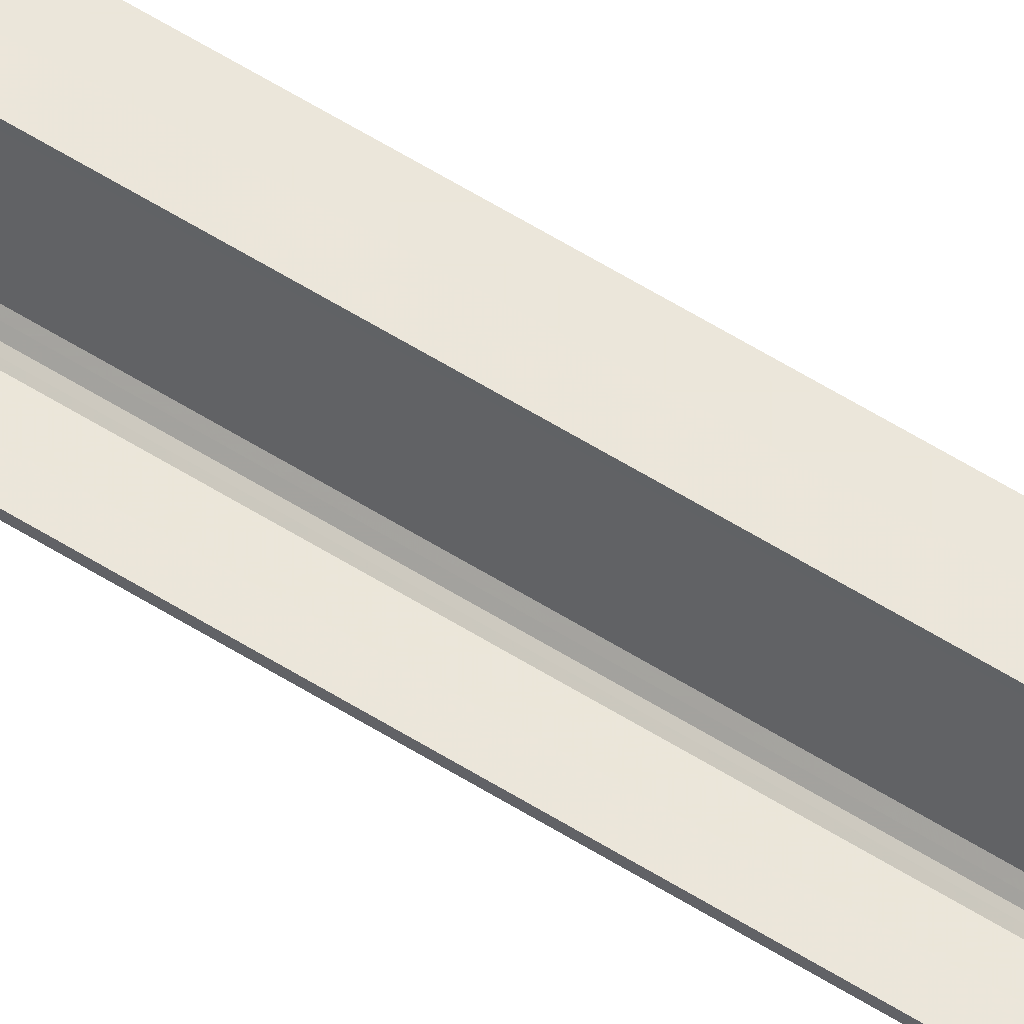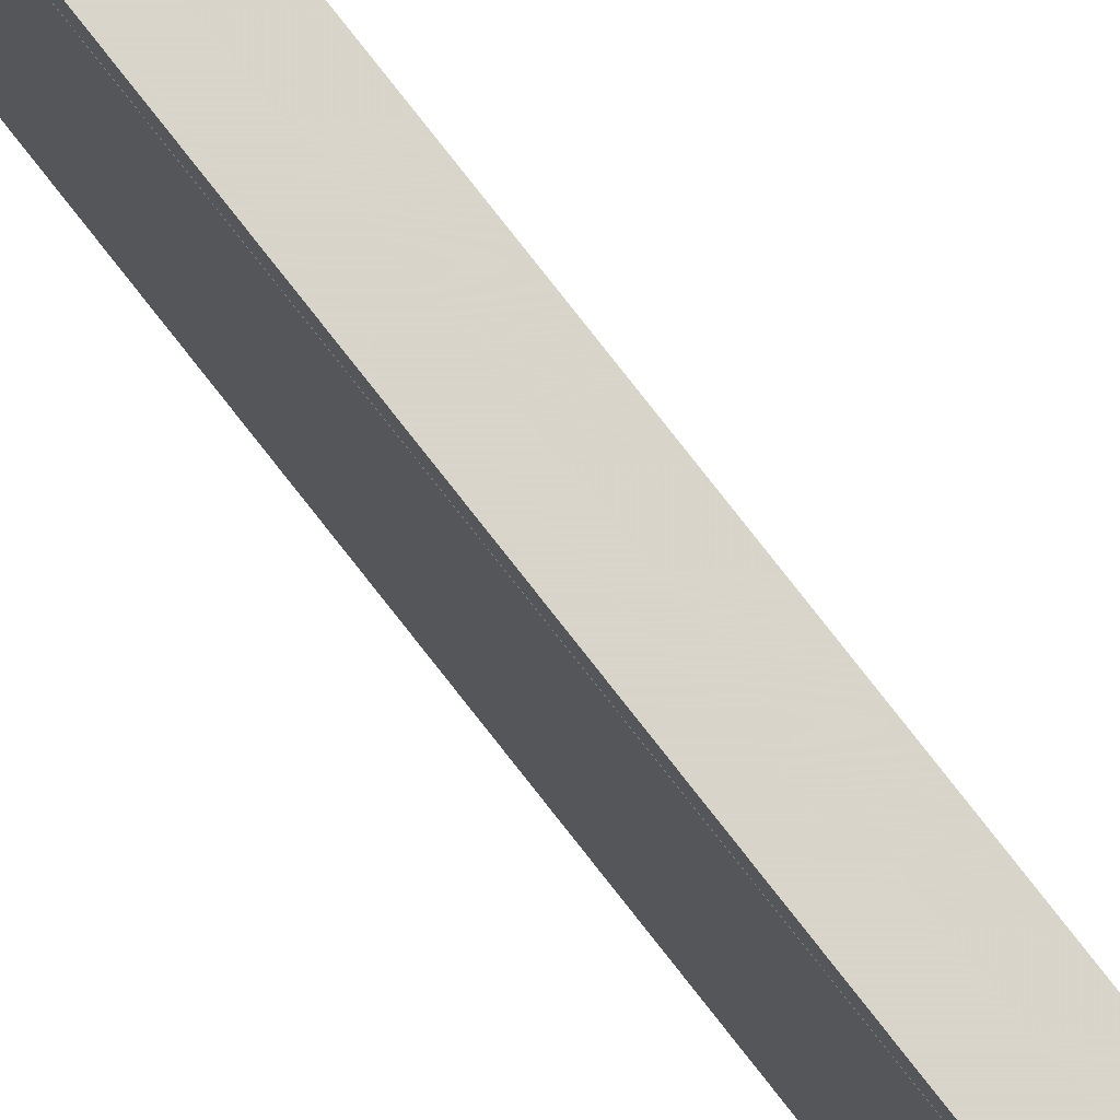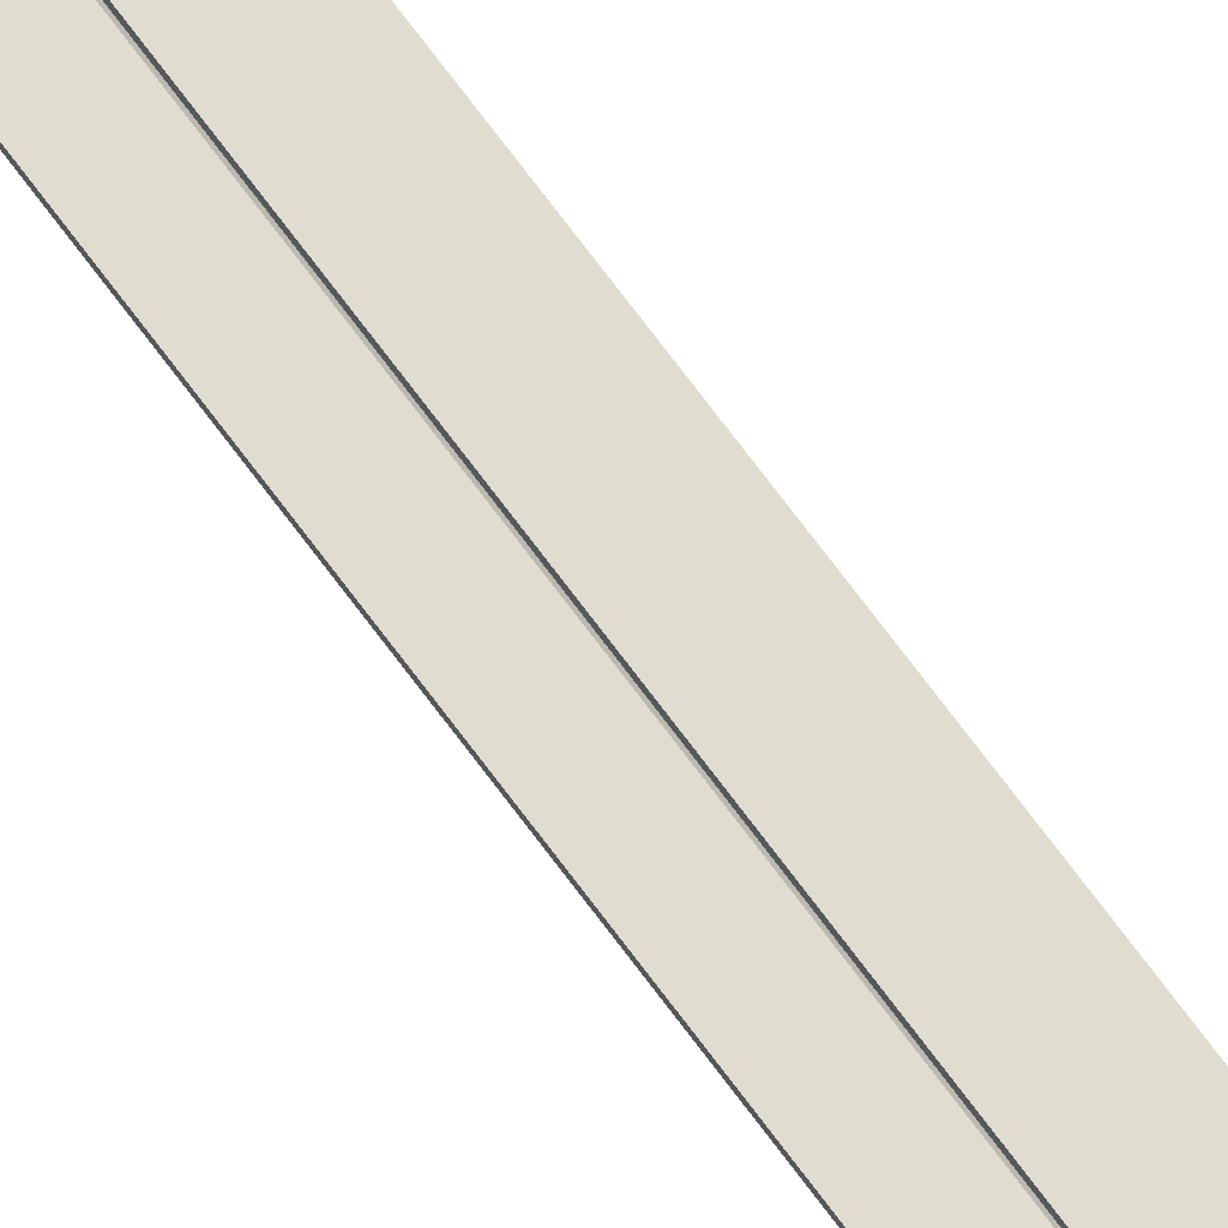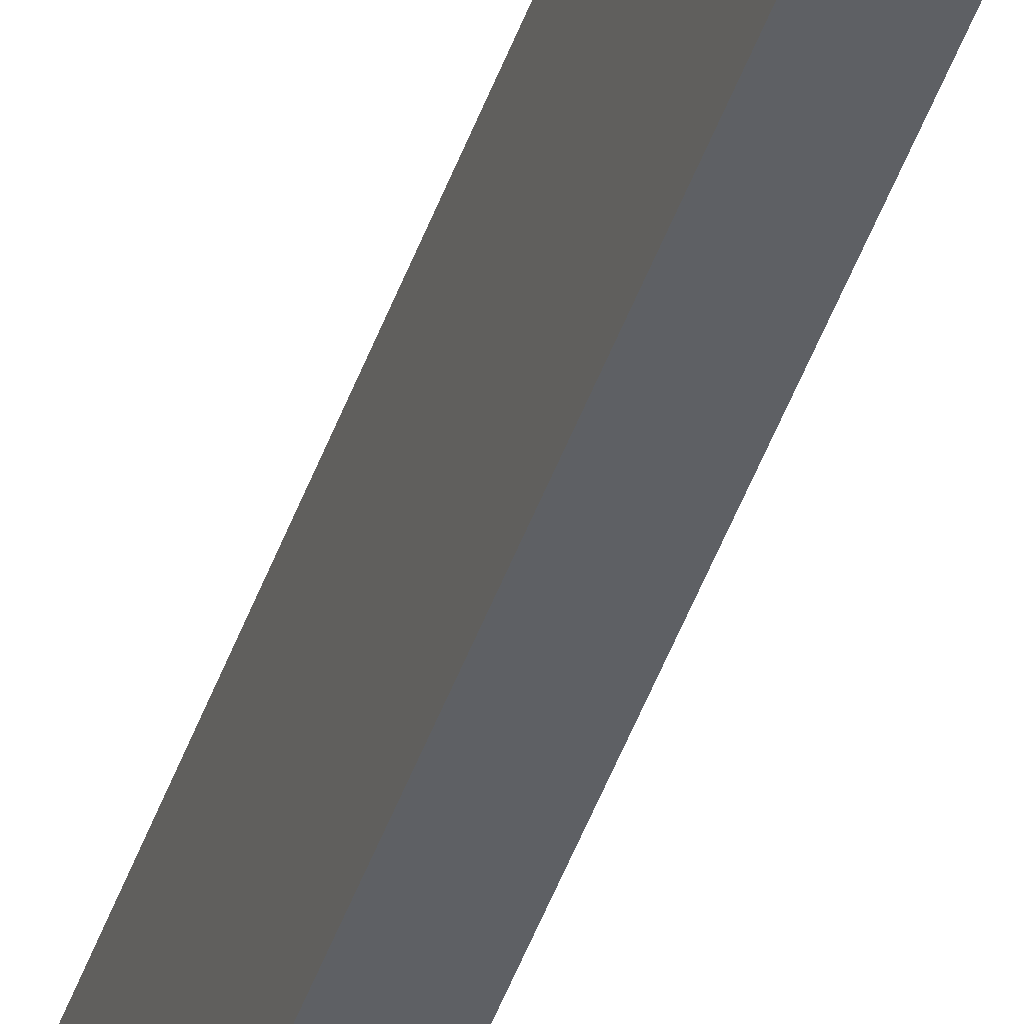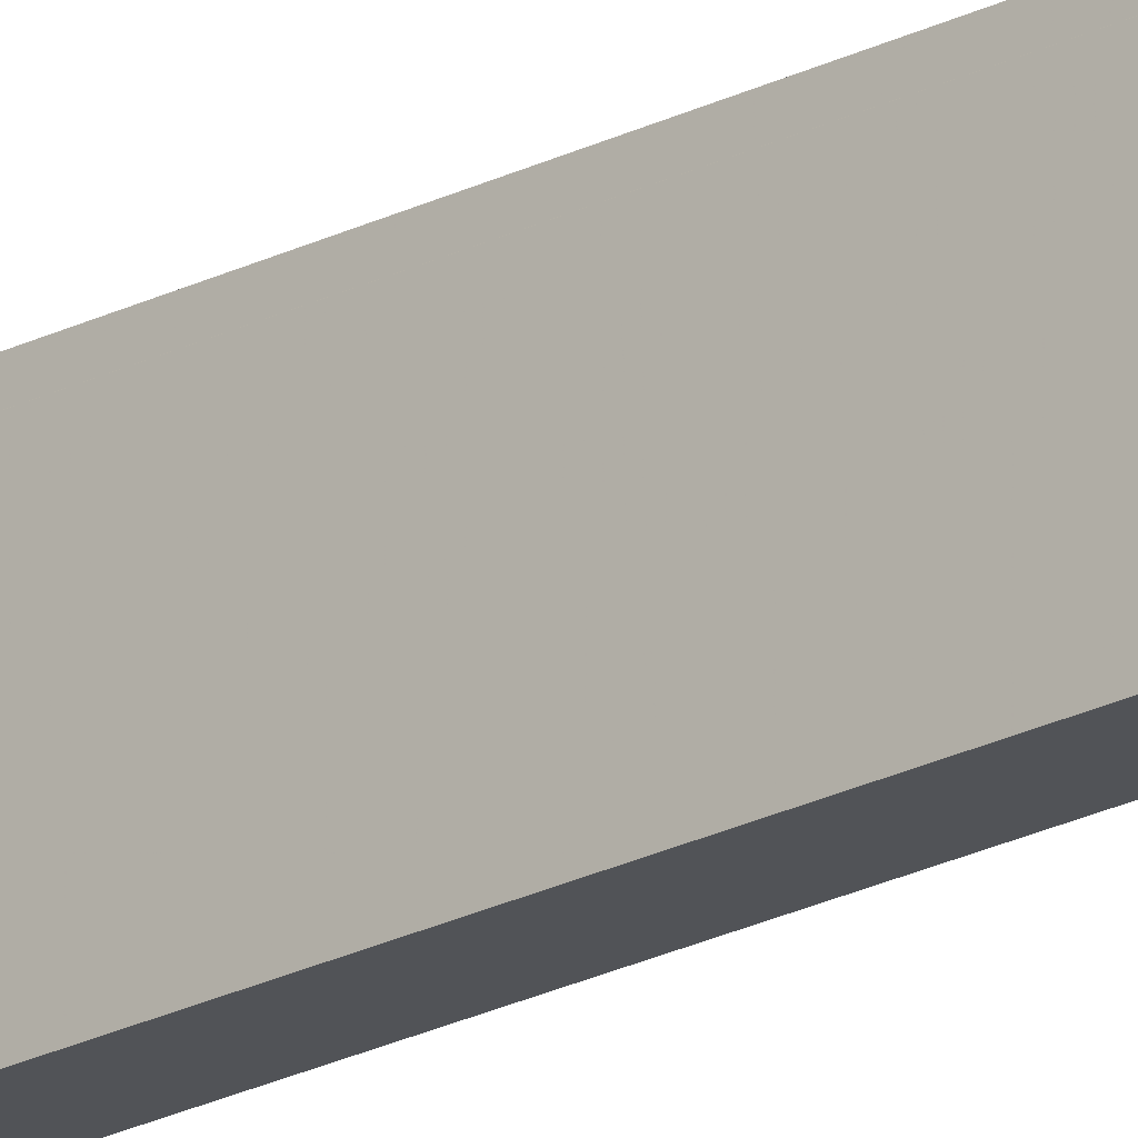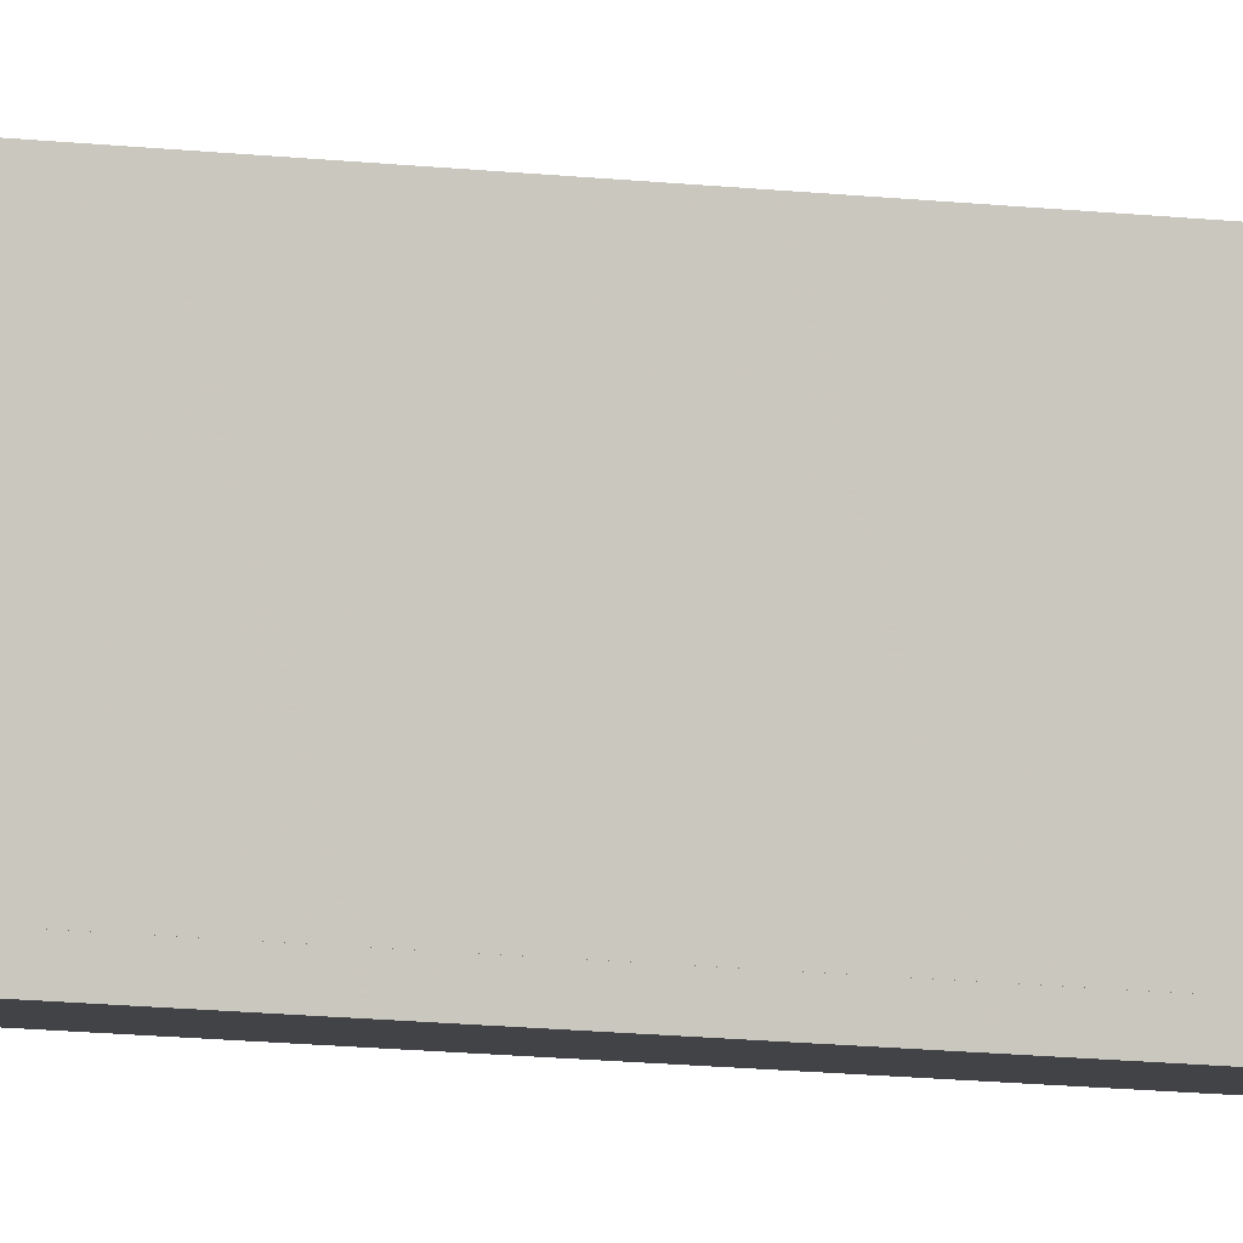
<metadata>
{"format":"obj","ext":"obj","renderer":"f3d","projection":"perspective","resolution":1024,"background":"white","views":[{"elev":54.9,"azim":124.1,"up":"+Z"},{"elev":74.8,"azim":-37.6,"up":"+Z"},{"elev":69.5,"azim":143.8,"up":"+Z"},{"elev":-43.0,"azim":-17.8,"up":"+Z"},{"elev":-22.2,"azim":-48.2,"up":"+Z"},{"elev":-7.2,"azim":-116.0,"up":"+Z"}]}
</metadata>
<code>
o 535
v 2166 1867 12.7
v 2166 1867 12.71
v 2166 1867 12.7
v 2166 1861 12.7
v 2166 1867 12.7
v 2166 1861 12.7
v 2166 1867 13
v 2166 1861 12.71
v 2166 1861 12.71
v 2166 1861 12.7
v 2166 1867 12.7
v 2166 1867 12.71
v 2166 1861 12.71
v 2166 1867 12.71
v 2166 1867 12.71
v 2166 1861 12.71
v 2166 1867 12.71
v 2166 1867 12.7
v 2166 1861 12.73
v 2166 1861 12.71
v 2166 1861 12.7
v 2166 1861 12.71
v 2166 1867 13
v 2166 1861 13
v 2166 1861 13
v 2166 1867 13
v 2166 1861 12.99
v 2166 1861 13
v 2166 1867 12.99
v 2166 1867 13
v 2166 1861 13
v 2166 1867 12.99
v 2166 1861 12.99
v 2166 1861 12.99
v 2166 1861 12.99
v 2166 1861 12.99
v 2166 1867 12.99
v 2166 1867 12.99
v 2166 1867 12.99
v 2166 1867 12.98
v 2166 1861 12.99
v 2166 1867 12.98
v 2166 1867 12.99
v 2166 1861 13
v 2166 1861 12.99
v 2166 1861 12.98
v 2166 1867 12.98
v 2166 1861 12.98
v 2166 1867 12.73
v 2166 1861 12.73
v 2166 1867 12.71
v 2166 1867 12.73
v 2166 1867 12.7
v 2166 1867 12.71
v 2166 1867 12.73
v 2166 1861 12.71
f 1 2 3
f 3 4 5
f 6 7 1
f 8 2 9
f 8 4 10
f 6 11 10
f 8 11 12
f 3 13 10
f 14 13 12
f 9 15 16
f 17 18 14
f 15 19 20
f 21 20 19
f 21 13 22
f 21 22 20
f 23 21 24
f 23 25 26
f 24 27 28
f 28 29 26
f 28 30 31
f 32 30 26
f 32 25 33
f 28 34 33
f 35 29 33
f 36 37 35
f 32 27 38
f 38 7 32
f 39 7 38
f 40 7 39
f 38 41 39
f 41 42 43
f 44 45 34
f 44 46 45
f 47 45 46
f 48 49 47
f 49 48 50
f 50 51 52
f 14 53 54
f 54 53 55
f 54 56 14

</code>
